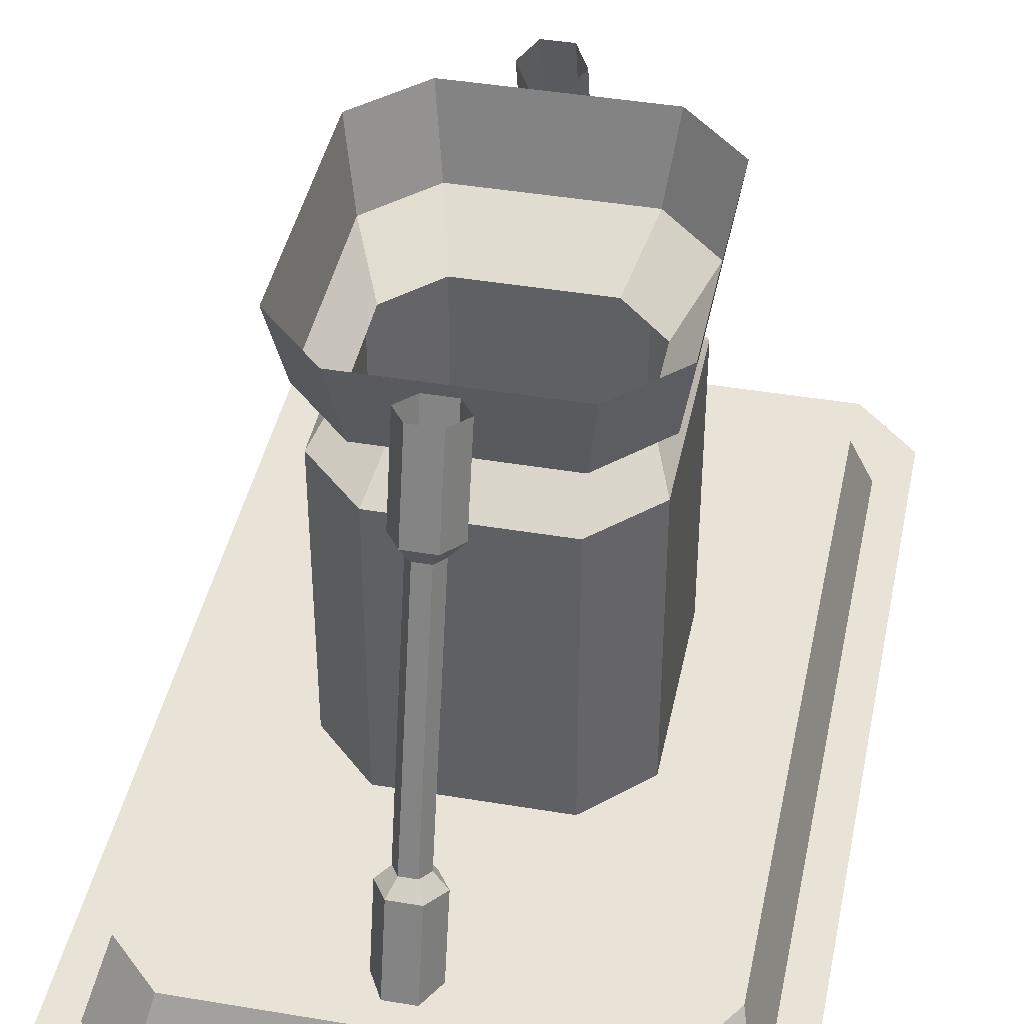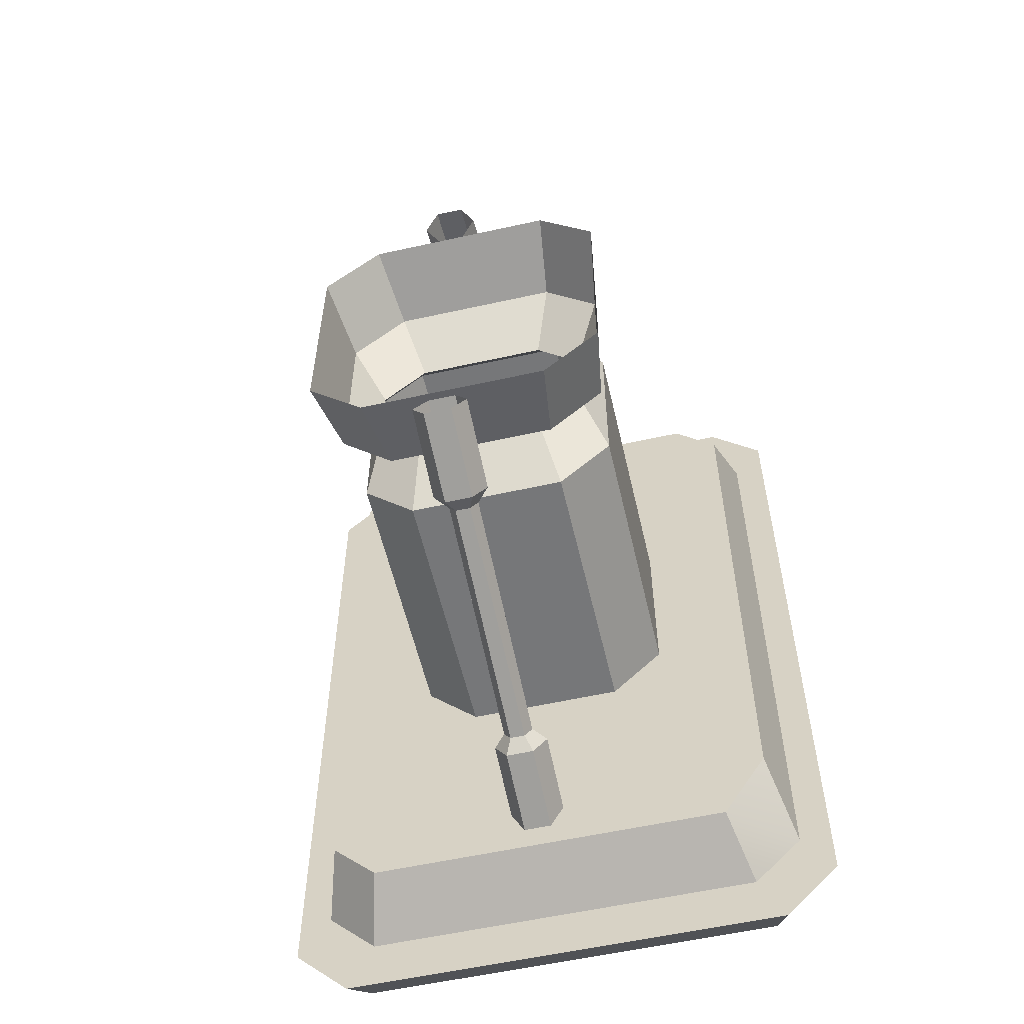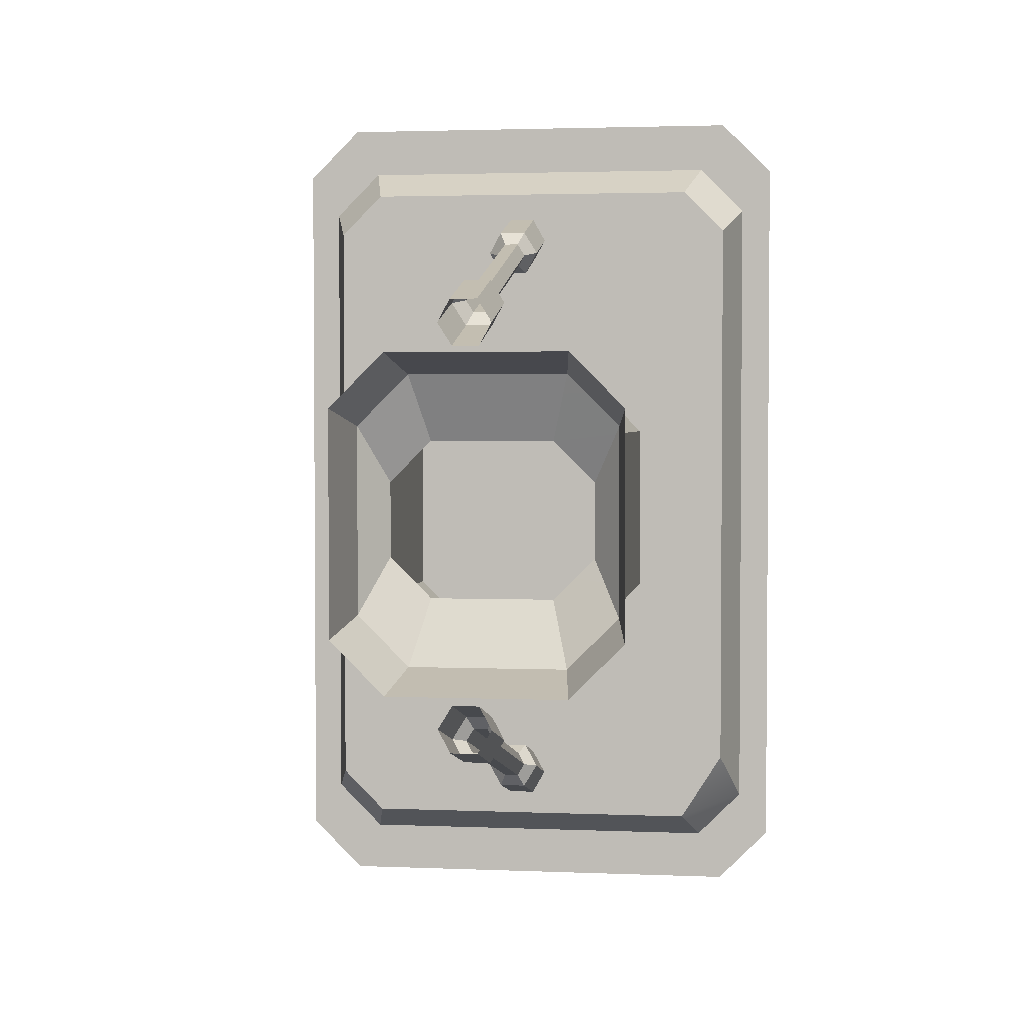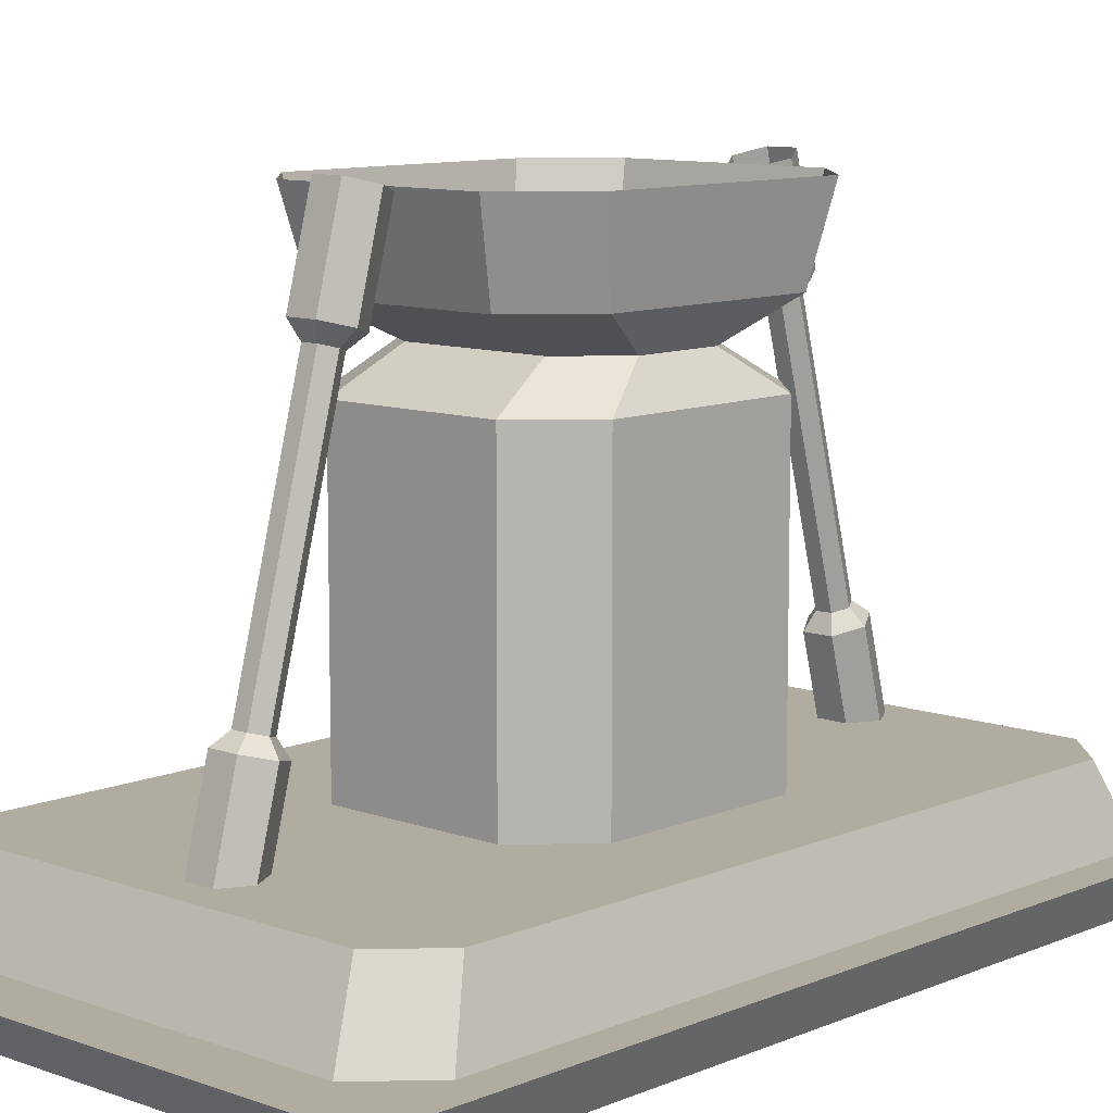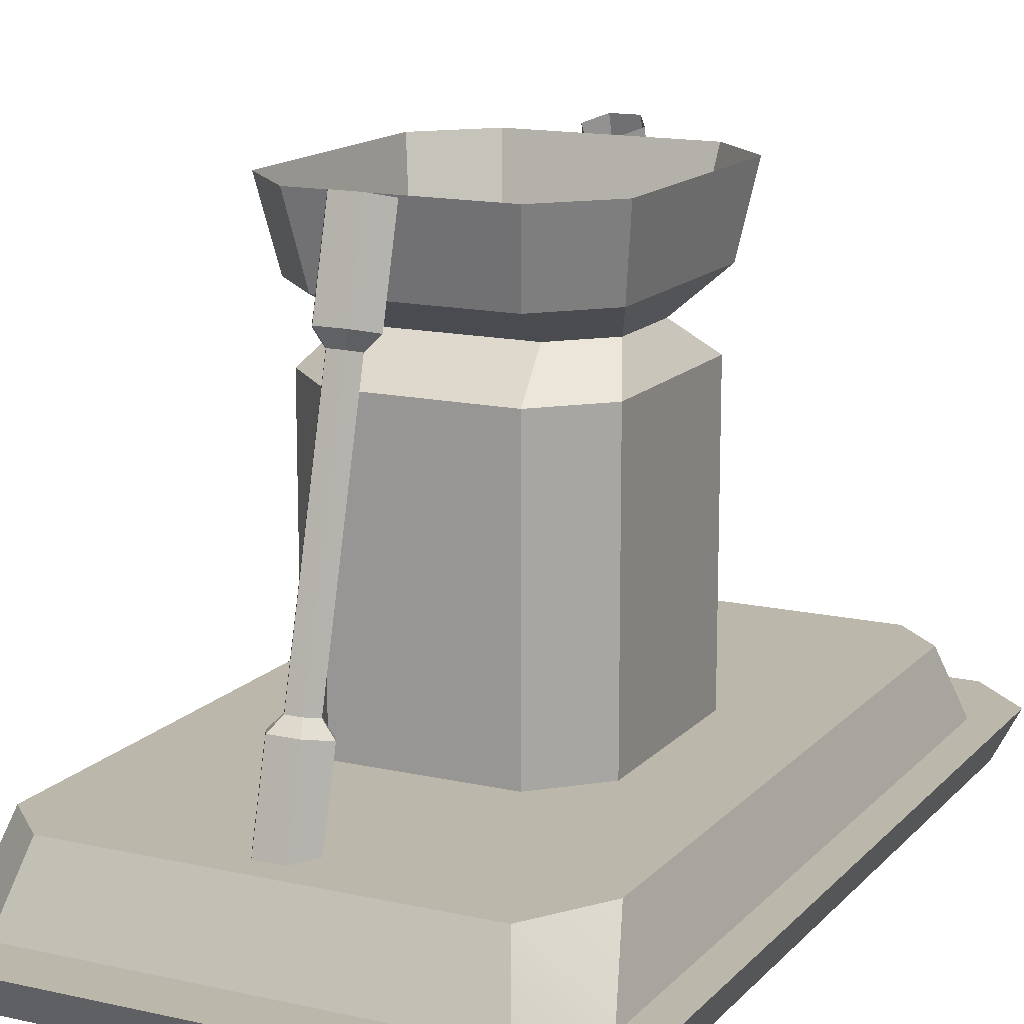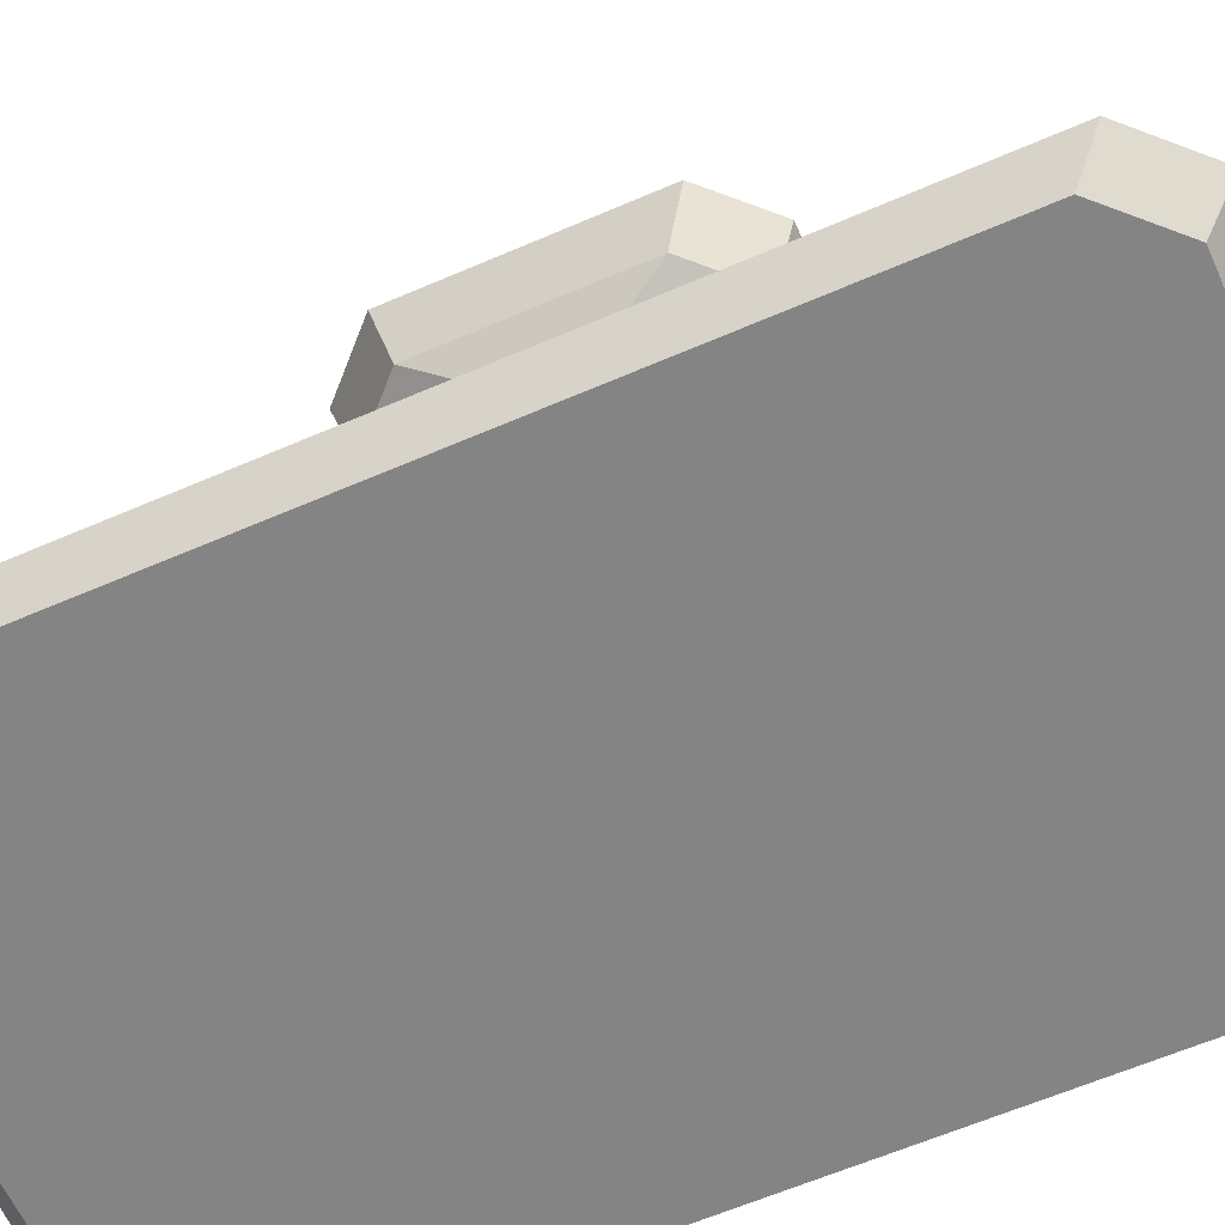
<metadata>
{"format":"obj","ext":"obj","renderer":"f3d","projection":"perspective","resolution":1024,"background":"white","views":[{"elev":41.9,"azim":-168.5,"up":"+Y"},{"elev":-57.1,"azim":-167.0,"up":"+Z"},{"elev":2.7,"azim":-172.1,"up":"+Z"},{"elev":9.9,"azim":42.8,"up":"+Y"},{"elev":14.5,"azim":-153.7,"up":"+Y"},{"elev":-61.4,"azim":113.9,"up":"+Y"}]}
</metadata>
<code>
g default
v 616.7 -1228 773.8
v 575.6 -1228 814.8
v 575.6 -1228 562.6
v 616.7 -1228 603.6
v 439.7 -1228 814.8
v 398.7 -1228 773.8
v 398.7 -1228 603.6
v 439.7 -1228 562.6
v 603.5 -1539 622.4
v 565.1 -1539 584
v 603.5 -1539 754.9
v 565.1 -1539 793.3
v 450.3 -1539 793.3
v 411.9 -1539 754.9
v 411.9 -1539 622.4
v 450.3 -1539 584
v 607.5 -1285 760.6
v 586.7 -1310 717.6
v 603.5 -1336 754.9
v 607.5 -1285 616.8
v 586.7 -1310 659.7
v 603.5 -1336 622.4
v 568.2 -1285 799.8
v 555 -1310 749.3
v 565.1 -1335 793.3
v 568.2 -1285 577.6
v 555 -1310 628.1
v 565.1 -1336 584
v 447.1 -1285 577.6
v 460.3 -1310 628.1
v 450.3 -1335 584
v 447.1 -1285 799.8
v 460.3 -1310 749.3
v 450.3 -1336 793.3
v 407.9 -1285 760.6
v 428.6 -1310 717.6
v 411.9 -1336 754.9
v 407.9 -1285 616.8
v 428.6 -1310 659.7
v 411.9 -1336 622.4
v 712.7 -1589 982.7
v 671.7 -1589 1024
v 661.1 -1619 1002
v 699.5 -1619 963.9
v 671.7 -1589 355.7
v 712.7 -1589 396.8
v 661.1 -1619 377.2
v 699.5 -1619 415.6
v 343.3 -1589 1024
v 302.2 -1589 982.7
v 315.4 -1619 963.9
v 353.8 -1619 1002
v 302.2 -1589 396.8
v 343.3 -1589 355.7
v 353.8 -1619 377.2
v 315.4 -1619 415.6
v 688.8 -1589 948.6
v 652.6 -1589 984.9
v 652.6 -1589 394.6
v 688.8 -1589 430.8
v 362.4 -1589 984.9
v 326.1 -1589 948.6
v 326.1 -1589 430.8
v 362.4 -1589 394.6
v 640.5 -1539 419.1
v 673.8 -1539 452.4
v 374.5 -1539 419.1
v 341.2 -1539 471.8
v 341.2 -1539 927.1
v 374.5 -1539 960.3
v 640.5 -1539 960.3
v 673.8 -1539 927.1
v 525.2 -1286 505.6
v 505.2 -1286 505.6
v 495.2 -1290 522.3
v 505.2 -1294 539.1
v 525.2 -1294 539.1
v 535.2 -1290 522.3
v 525.2 -1221 522.9
v 505.2 -1221 522.9
v 495.2 -1225 539.6
v 505.2 -1230 556.4
v 525.2 -1230 556.4
v 535.2 -1225 539.6
v 509.9 -1302 528.7
v 520.6 -1302 528.7
v 504.5 -1300 519.7
v 509.9 -1297 510.7
v 520.6 -1297 510.7
v 526 -1300 519.7
v 509.9 -1477 481.9
v 520.6 -1477 481.9
v 504.5 -1474 472.9
v 509.9 -1472 464
v 520.6 -1472 464
v 526 -1474 472.9
v 505.3 -1488 487
v 525.2 -1488 487
v 495.3 -1484 470.3
v 505.3 -1479 453.7
v 525.2 -1479 453.7
v 535.2 -1484 470.3
v 505.3 -1561 467.7
v 525.2 -1561 467.7
v 495.3 -1556 451
v 505.3 -1552 434.3
v 525.2 -1552 434.3
v 535.2 -1556 451
v 525.2 -1294 836.7
v 505.2 -1294 836.7
v 495.2 -1290 853.4
v 505.2 -1286 870.1
v 525.2 -1286 870.1
v 535.2 -1290 853.4
v 525.2 -1230 819.4
v 505.2 -1230 819.4
v 495.2 -1225 836.1
v 505.2 -1221 852.8
v 525.2 -1221 852.8
v 535.2 -1225 836.1
v 509.9 -1297 865
v 520.6 -1297 865
v 504.5 -1300 856
v 509.9 -1302 847
v 520.6 -1302 847
v 526 -1300 856
v 509.9 -1472 911.8
v 520.6 -1472 911.8
v 504.5 -1474 902.8
v 509.9 -1477 893.8
v 520.6 -1477 893.8
v 526 -1474 902.8
v 505.3 -1479 922.1
v 525.2 -1479 922.1
v 495.3 -1484 905.4
v 505.3 -1488 888.7
v 525.2 -1488 888.7
v 535.2 -1484 905.4
v 505.3 -1552 941.4
v 525.2 -1552 941.4
v 495.3 -1556 924.7
v 505.3 -1561 908
v 525.2 -1561 908
v 535.2 -1556 924.7
g Chassis_1
f 20 4 17
f 17 4 1
f 23 2 32
f 32 2 5
f 35 6 38
f 38 6 7
f 29 8 26
f 26 8 3
f 2 23 1
f 1 23 17
f 3 4 26
f 26 4 20
f 5 6 32
f 32 6 35
f 8 29 7
f 7 29 38
f 28 22 10
f 10 22 9
f 22 19 9
f 9 19 11
f 19 25 11
f 11 25 12
f 25 34 12
f 12 34 13
f 34 37 13
f 13 37 14
f 37 40 14
f 14 40 15
f 40 31 15
f 15 31 16
f 31 28 16
f 16 28 10
f 17 18 20
f 20 18 21
f 18 19 21
f 21 19 22
f 21 27 20
f 20 27 26
f 21 22 27
f 27 22 28
f 18 24 19
f 19 24 25
f 18 17 24
f 24 17 23
f 26 27 29
f 29 27 30
f 27 28 30
f 30 28 31
f 29 30 38
f 38 30 39
f 31 40 30
f 30 40 39
f 25 24 34
f 34 24 33
f 24 23 33
f 33 23 32
f 34 33 37
f 37 33 36
f 32 35 33
f 33 35 36
f 37 36 40
f 40 36 39
f 36 35 39
f 39 35 38
f 48 46 44
f 44 46 41
f 43 42 52
f 52 42 49
f 51 50 56
f 56 50 53
f 55 54 47
f 47 54 45
f 46 45 41
f 45 54 41
f 54 53 41
f 41 53 42
f 50 49 53
f 53 49 42
f 47 48 55
f 48 44 55
f 55 44 56
f 44 43 56
f 52 51 43
f 43 51 56
f 42 43 41
f 41 43 44
f 45 46 47
f 47 46 48
f 49 50 52
f 52 50 51
f 54 55 53
f 53 55 56
f 67 68 65
f 68 69 65
f 65 69 66
f 69 70 66
f 71 72 70
f 66 70 72
f 60 57 59
f 59 57 64
f 64 57 63
f 57 58 63
f 61 62 58
f 58 62 63
f 59 65 60
f 60 65 66
f 59 64 65
f 65 64 67
f 64 63 67
f 67 63 68
f 63 62 68
f 68 62 69
f 61 70 62
f 62 70 69
f 61 58 70
f 70 58 71
f 58 57 71
f 71 57 72
f 57 60 72
f 72 60 66
f 73 74 79
f 79 74 80
f 74 75 80
f 80 75 81
f 75 76 81
f 81 76 82
f 76 77 82
f 82 77 83
f 77 78 83
f 83 78 84
f 78 73 84
f 84 73 79
f 77 76 86
f 86 76 85
f 76 75 85
f 85 75 87
f 75 74 87
f 87 74 88
f 74 73 88
f 88 73 89
f 73 78 89
f 89 78 90
f 78 77 90
f 90 77 86
f 86 85 92
f 92 85 91
f 85 87 91
f 91 87 93
f 87 88 93
f 93 88 94
f 88 89 94
f 94 89 95
f 89 90 95
f 95 90 96
f 90 86 96
f 96 86 92
f 92 91 98
f 98 91 97
f 91 93 97
f 97 93 99
f 93 94 99
f 99 94 100
f 94 95 100
f 100 95 101
f 95 96 101
f 101 96 102
f 96 92 102
f 102 92 98
f 98 97 104
f 104 97 103
f 97 99 103
f 103 99 105
f 99 100 105
f 105 100 106
f 100 101 106
f 106 101 107
f 101 102 107
f 107 102 108
f 102 98 108
f 108 98 104
f 109 110 115
f 115 110 116
f 110 111 116
f 116 111 117
f 111 112 117
f 117 112 118
f 112 113 118
f 118 113 119
f 113 114 119
f 119 114 120
f 114 109 120
f 120 109 115
f 113 112 122
f 122 112 121
f 112 111 121
f 121 111 123
f 111 110 123
f 123 110 124
f 110 109 124
f 124 109 125
f 109 114 125
f 125 114 126
f 114 113 126
f 126 113 122
f 122 121 128
f 128 121 127
f 121 123 127
f 127 123 129
f 123 124 129
f 129 124 130
f 124 125 130
f 130 125 131
f 125 126 131
f 131 126 132
f 126 122 132
f 132 122 128
f 128 127 134
f 134 127 133
f 127 129 133
f 133 129 135
f 129 130 135
f 135 130 136
f 130 131 136
f 136 131 137
f 131 132 137
f 137 132 138
f 132 128 138
f 138 128 134
f 134 133 140
f 140 133 139
f 133 135 139
f 139 135 141
f 135 136 141
f 141 136 142
f 136 137 142
f 142 137 143
f 137 138 143
f 143 138 144
f 138 134 144
f 144 134 140

</code>
